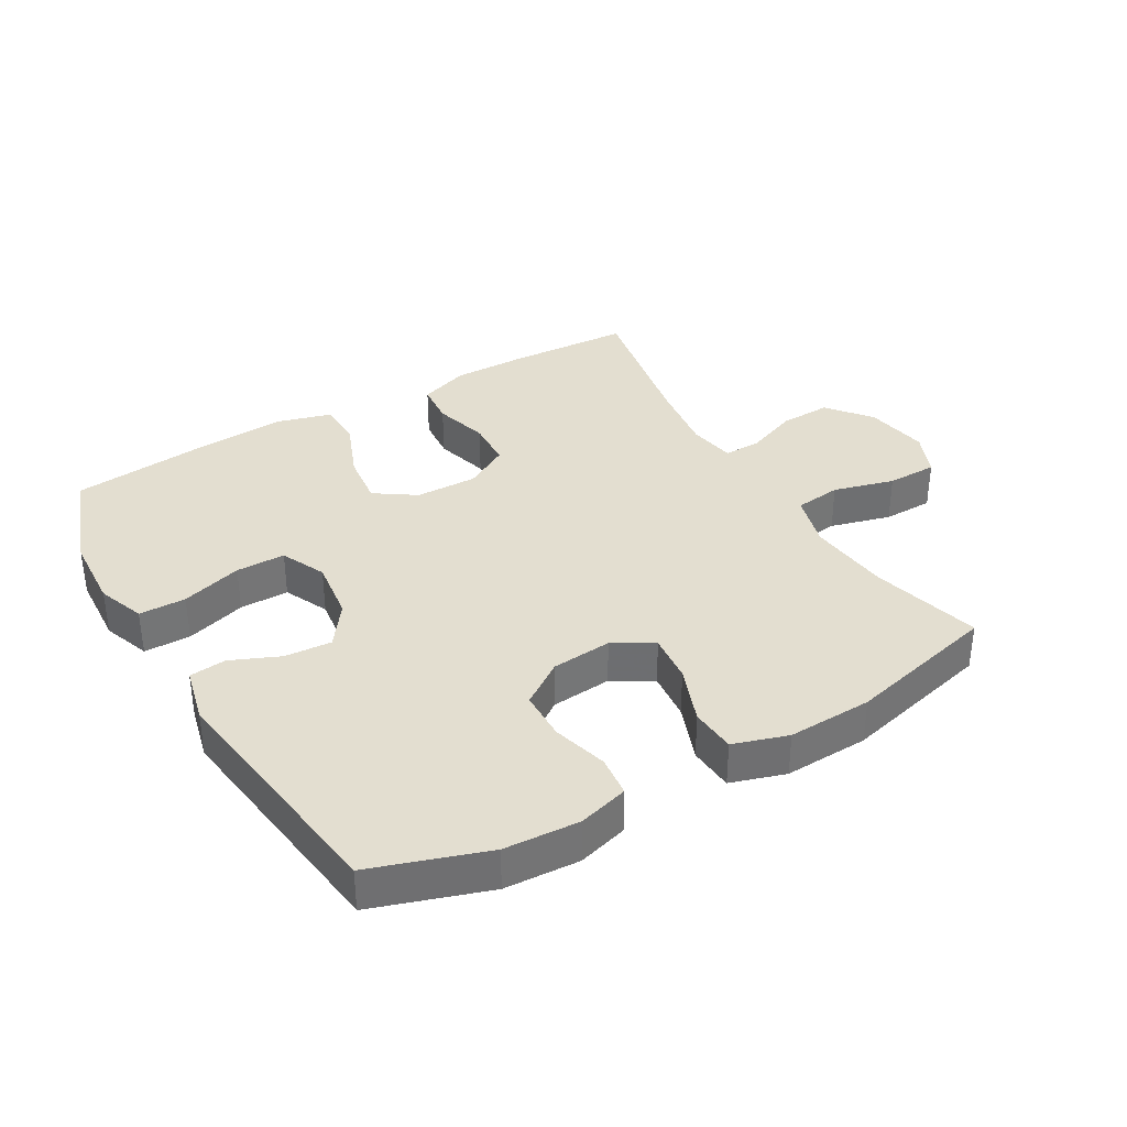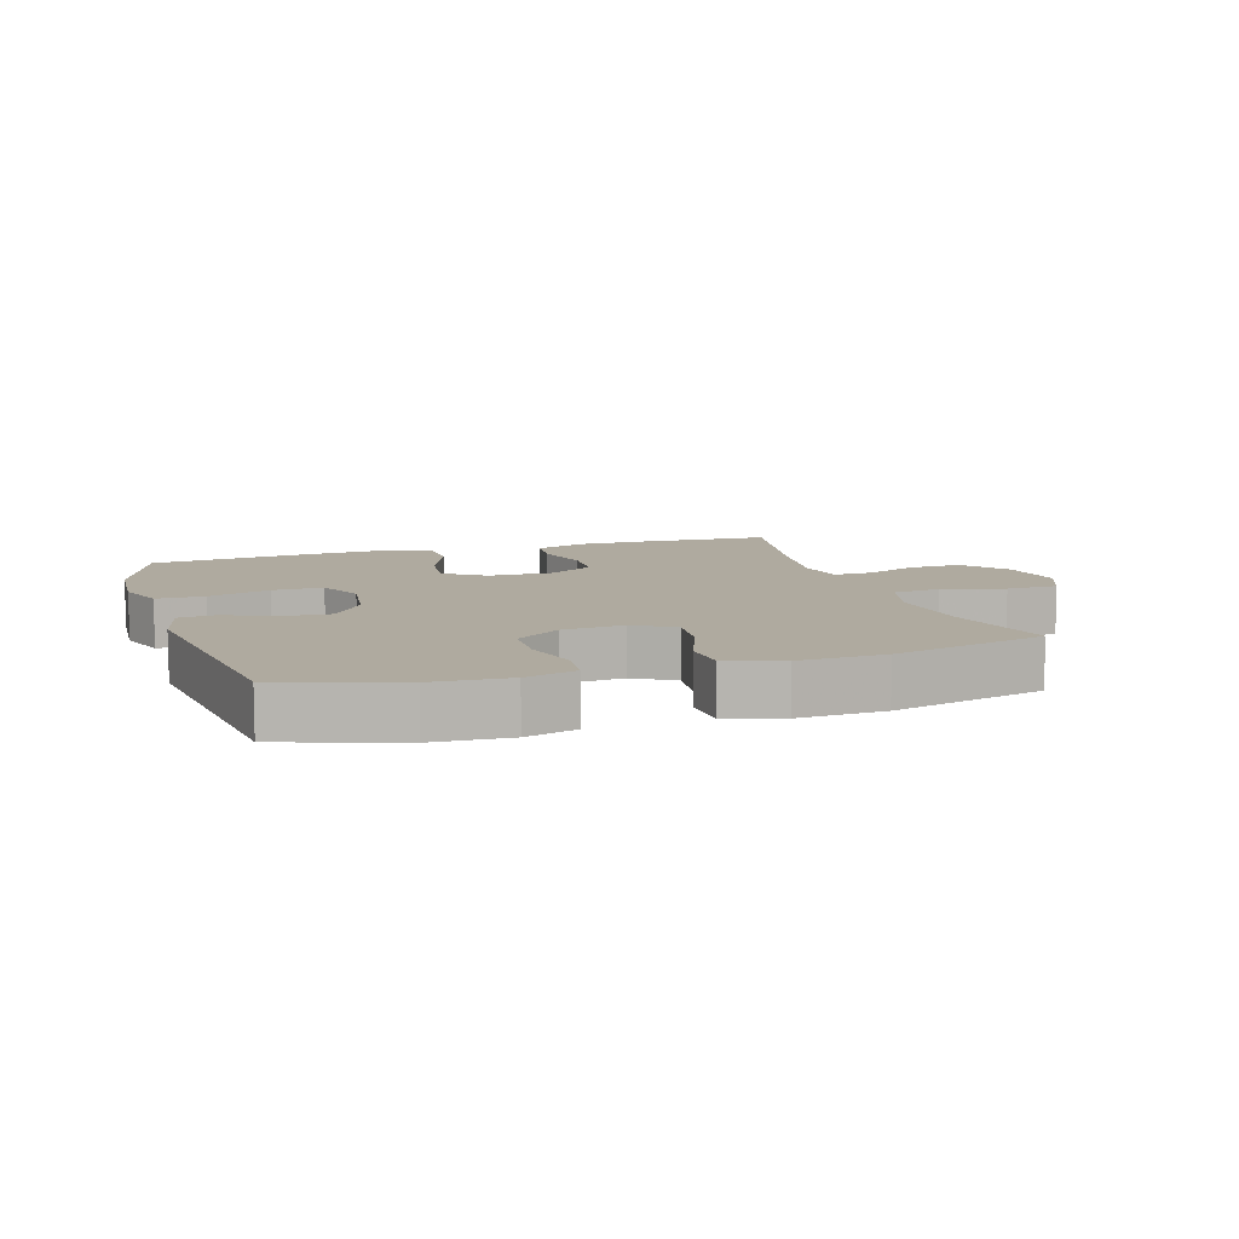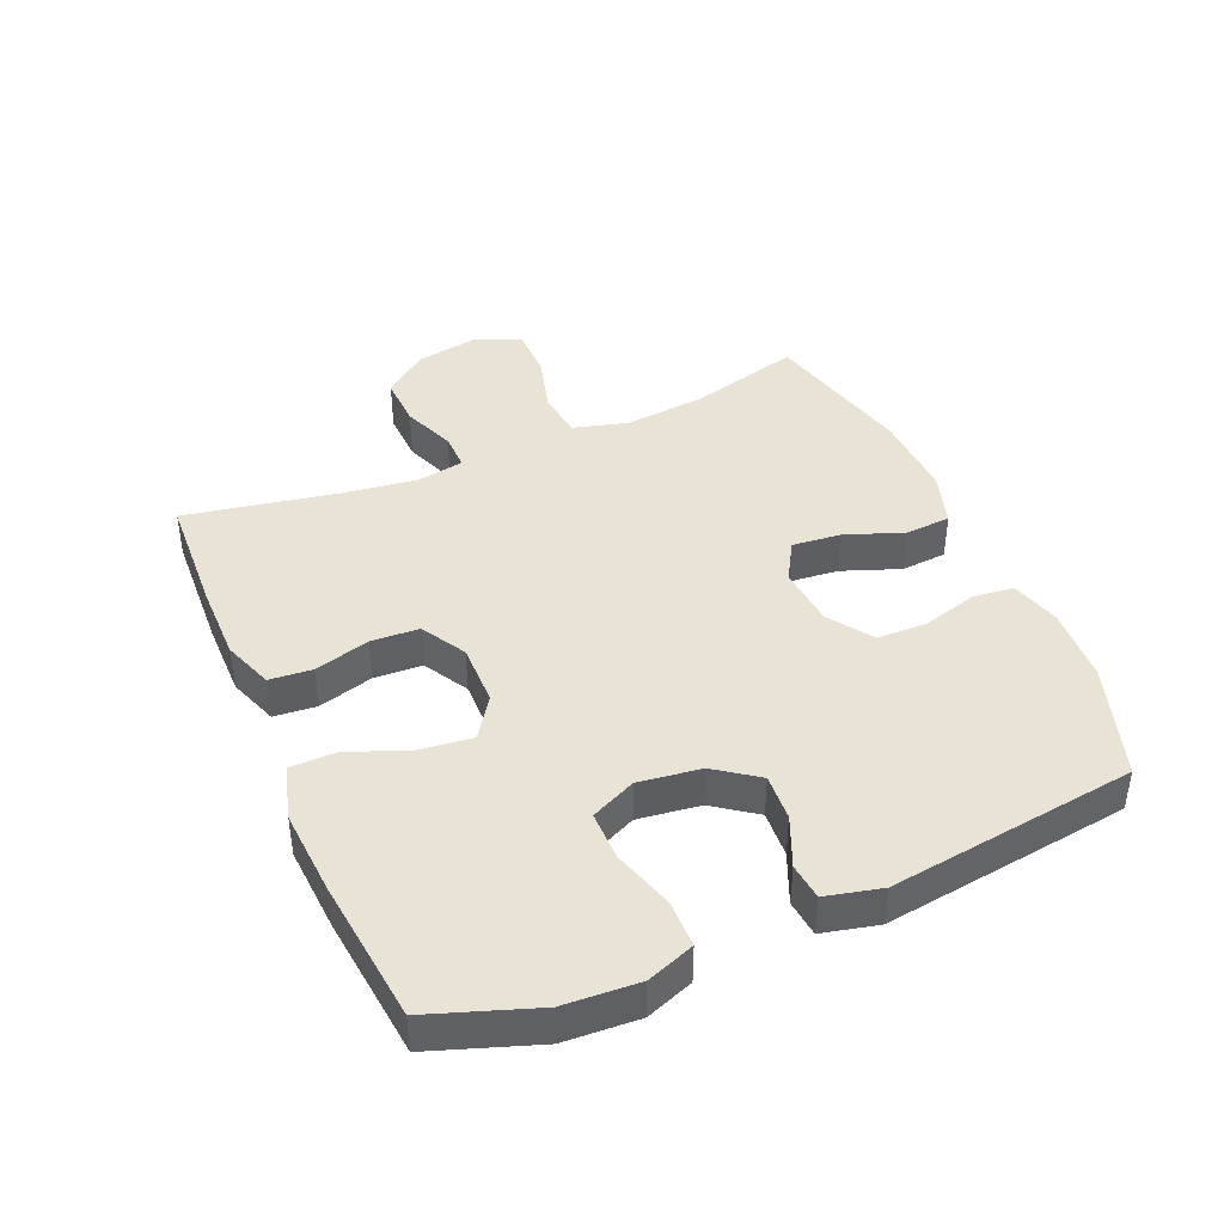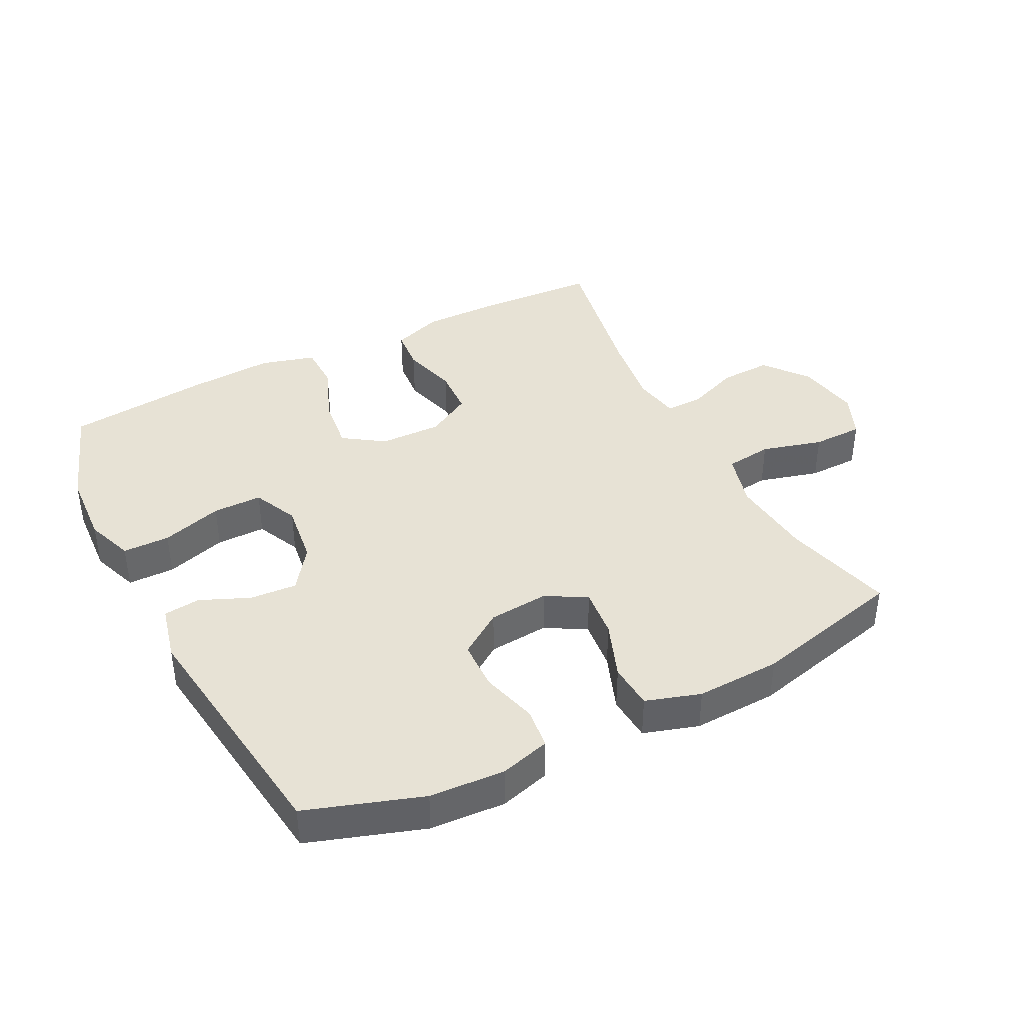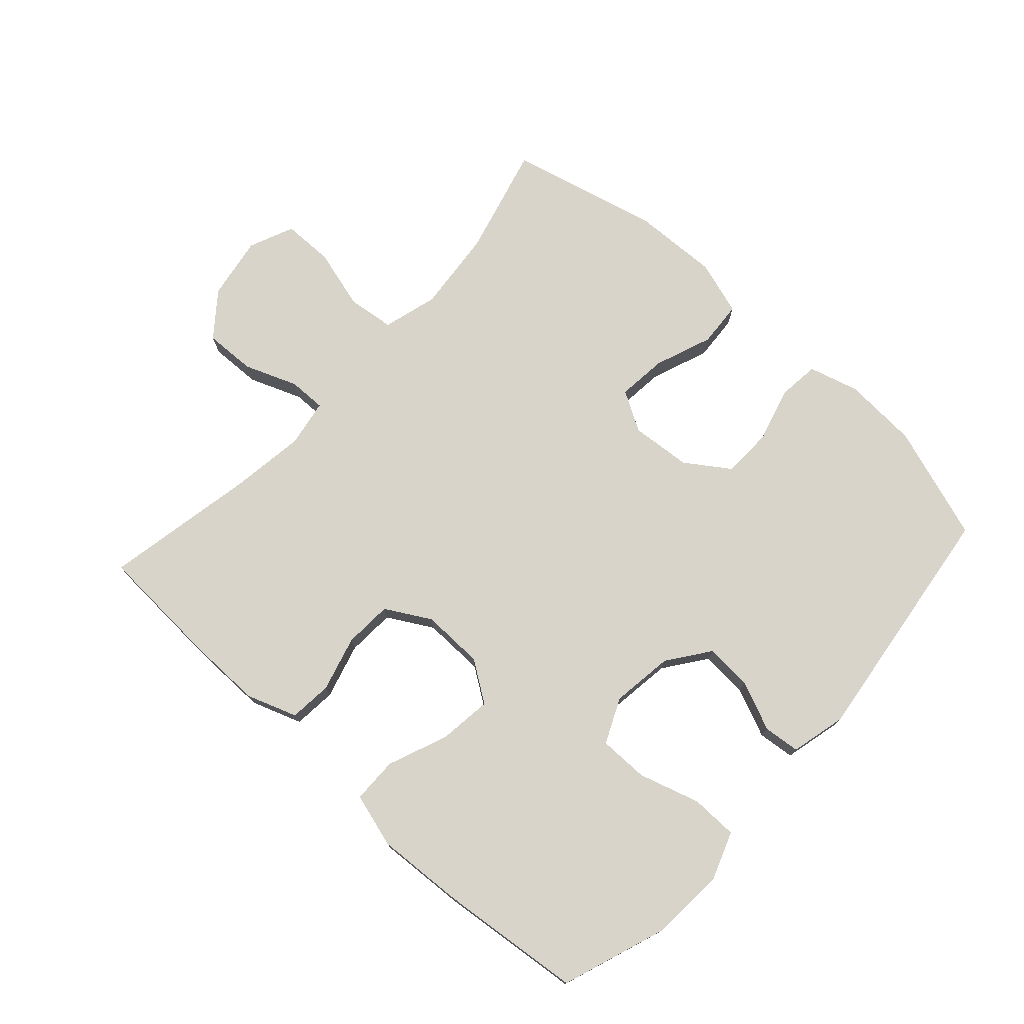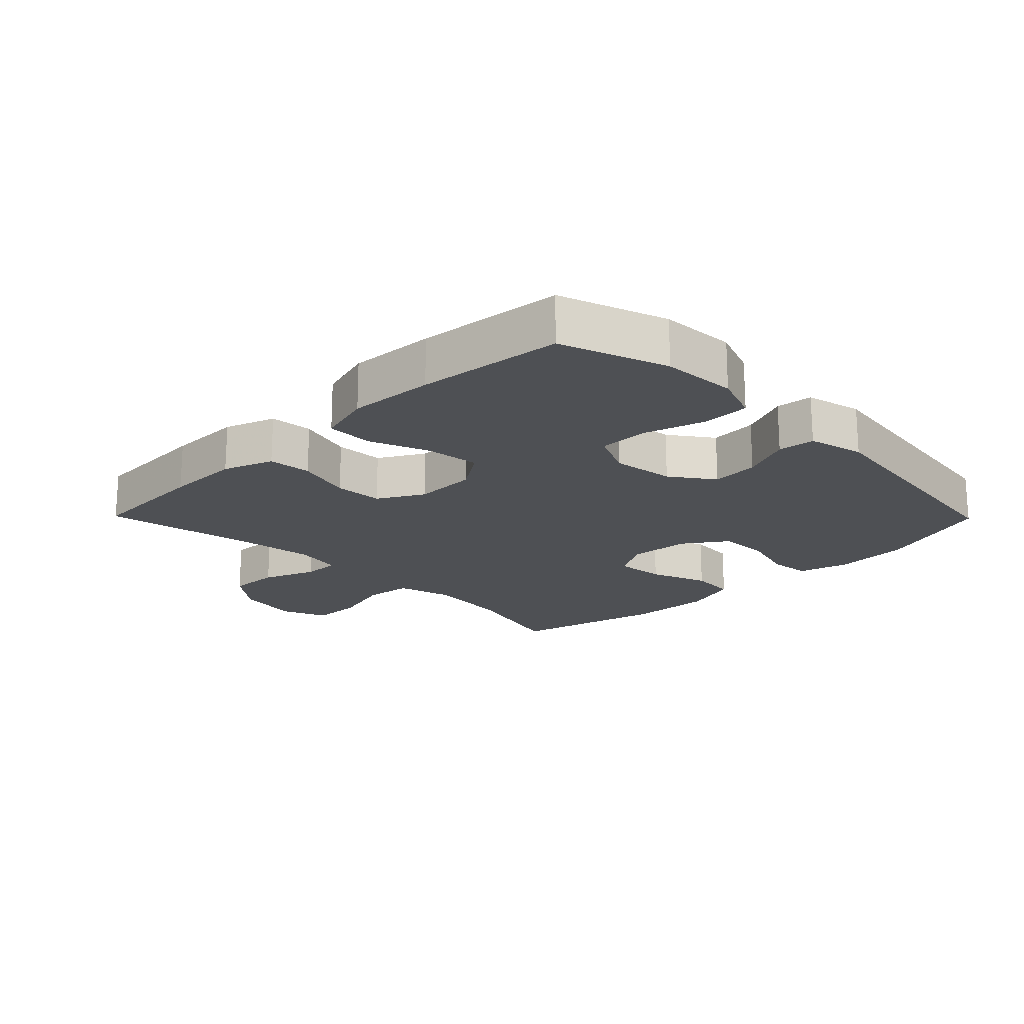
<metadata>
{"format":"obj","ext":"obj","renderer":"f3d","projection":"perspective","resolution":1024,"background":"white","views":[{"elev":35.7,"azim":149.7,"up":"+Y"},{"elev":9.5,"azim":162.4,"up":"+Y"},{"elev":42.0,"azim":66.6,"up":"+Y"},{"elev":40.1,"azim":152.9,"up":"+Y"},{"elev":75.2,"azim":42.4,"up":"+Y"},{"elev":-19.0,"azim":44.5,"up":"+Y"}]}
</metadata>
<code>
v -0.5 0.07 -0.5
v -0.455 0.07 -0.328
v -0.442 0.07 -0.199
v -0.466 0.07 -0.113
v -0.539 0.07 -0.104
v -0.634 0.07 -0.13
v -0.713 0.07 -0.129
v -0.743 0.07 -0.059
v -0.726 0.07 0.04
v -0.672 0.07 0.108
v -0.592 0.07 0.105
v -0.51 0.07 0.073
v -0.452 0.07 0.072
v -0.439 0.07 0.146
v -0.455 0.07 0.262
v -0.5 0.07 0.5
v -0.308 0.07 0.51
v -0.191 0.07 0.511
v -0.113 0.07 0.483
v -0.107 0.07 0.416
v -0.131 0.07 0.33
v -0.127 0.07 0.255
v -0.057 0.07 0.215
v 0.04 0.07 0.217
v 0.103 0.07 0.26
v 0.093 0.07 0.343
v 0.056 0.07 0.436
v 0.057 0.07 0.508
v 0.142 0.07 0.532
v 0.275 0.07 0.524
v 0.5 0.07 0.5
v 0.558 0.07 0.336
v 0.565 0.07 0.22
v 0.538 0.07 0.146
v 0.465 0.07 0.145
v 0.37 0.07 0.174
v 0.293 0.07 0.174
v 0.261 0.07 0.104
v 0.274 0.07 0.007
v 0.322 0.07 -0.059
v 0.395 0.07 -0.054
v 0.472 0.07 -0.021
v 0.529 0.07 -0.027
v 0.55 0.07 -0.114
v 0.5 0.07 -0.5
v 0.321 0.07 -0.56
v 0.204 0.07 -0.567
v 0.126 0.07 -0.545
v 0.119 0.07 -0.481
v 0.143 0.07 -0.395
v 0.141 0.07 -0.317
v 0.073 0.07 -0.27
v -0.021 0.07 -0.262
v -0.083 0.07 -0.298
v -0.075 0.07 -0.375
v -0.041 0.07 -0.465
v -0.046 0.07 -0.536
v -0.131 0.07 -0.563
v -0.263 0.07 -0.558
v -0.5 0 -0.5
v -0.455 0 -0.328
v -0.442 0 -0.199
v -0.466 0 -0.113
v -0.539 0 -0.104
v -0.634 0 -0.13
v -0.713 0 -0.129
v -0.743 0 -0.059
v -0.726 0 0.04
v -0.672 0 0.108
v -0.592 0 0.105
v -0.51 0 0.073
v -0.452 0 0.072
v -0.439 0 0.146
v -0.455 0 0.262
v -0.5 0 0.5
v -0.308 0 0.51
v -0.191 0 0.511
v -0.113 0 0.483
v -0.107 0 0.416
v -0.131 0 0.33
v -0.127 0 0.255
v -0.057 0 0.215
v 0.04 0 0.217
v 0.103 0 0.26
v 0.093 0 0.343
v 0.056 0 0.436
v 0.057 0 0.508
v 0.142 0 0.532
v 0.275 0 0.524
v 0.5 0 0.5
v 0.558 0 0.336
v 0.565 0 0.22
v 0.538 0 0.146
v 0.465 0 0.145
v 0.37 0 0.174
v 0.293 0 0.174
v 0.261 0 0.104
v 0.274 0 0.007
v 0.322 0 -0.059
v 0.395 0 -0.054
v 0.472 0 -0.021
v 0.529 0 -0.027
v 0.55 0 -0.114
v 0.5 0 -0.5
v 0.321 0 -0.56
v 0.204 0 -0.567
v 0.126 0 -0.545
v 0.119 0 -0.481
v 0.143 0 -0.395
v 0.141 0 -0.317
v 0.073 0 -0.27
v -0.021 0 -0.262
v -0.083 0 -0.298
v -0.075 0 -0.375
v -0.041 0 -0.465
v -0.046 0 -0.536
v -0.131 0 -0.563
v -0.263 0 -0.558
f 58 59 1 2
f 55 56 57 58
f 54 55 58 2
f 53 54 2 3
f 52 53 3 4
f 47 48 49 50
f 47 50 51
f 46 47 51
f 45 46 51
f 44 45 51 52
f 41 42 43 44
f 40 41 44 52
f 33 34 35 36
f 33 36 37
f 32 33 37
f 31 32 37
f 30 31 37
f 29 30 37 38
f 26 27 28 29
f 25 26 29 38
f 18 19 20 21
f 18 21 22
f 15 16 17 18
f 14 15 18 22
f 13 14 22 23
f 9 10 11 12
f 9 12 13
f 8 9 13
f 5 6 7 8
f 4 5 8 13
f 39 40 52 4
f 24 25 38 39
f 23 24 39
f 4 13 23 39
f 61 60 118 117
f 117 116 115 114
f 61 117 114 113
f 62 61 113 112
f 63 62 112 111
f 109 108 107 106
f 110 109 106
f 110 106 105
f 110 105 104
f 111 110 104 103
f 103 102 101 100
f 111 103 100 99
f 95 94 93 92
f 96 95 92
f 96 92 91
f 96 91 90
f 96 90 89
f 97 96 89 88
f 88 87 86 85
f 97 88 85 84
f 80 79 78 77
f 81 80 77
f 77 76 75 74
f 81 77 74 73
f 82 81 73 72
f 71 70 69 68
f 72 71 68
f 72 68 67
f 67 66 65 64
f 72 67 64 63
f 63 111 99 98
f 98 97 84 83
f 98 83 82
f 98 82 72 63
f 1 60 61 2
f 2 61 62 3
f 3 62 63 4
f 4 63 64 5
f 5 64 65 6
f 6 65 66 7
f 7 66 67 8
f 8 67 68 9
f 9 68 69 10
f 10 69 70 11
f 11 70 71 12
f 12 71 72 13
f 13 72 73 14
f 14 73 74 15
f 15 74 75 16
f 16 75 76 17
f 17 76 77 18
f 18 77 78 19
f 19 78 79 20
f 20 79 80 21
f 21 80 81 22
f 22 81 82 23
f 23 82 83 24
f 24 83 84 25
f 25 84 85 26
f 26 85 86 27
f 27 86 87 28
f 28 87 88 29
f 29 88 89 30
f 30 89 90 31
f 31 90 91 32
f 32 91 92 33
f 33 92 93 34
f 34 93 94 35
f 35 94 95 36
f 36 95 96 37
f 37 96 97 38
f 38 97 98 39
f 39 98 99 40
f 40 99 100 41
f 41 100 101 42
f 42 101 102 43
f 43 102 103 44
f 44 103 104 45
f 45 104 105 46
f 46 105 106 47
f 47 106 107 48
f 48 107 108 49
f 49 108 109 50
f 50 109 110 51
f 51 110 111 52
f 52 111 112 53
f 53 112 113 54
f 54 113 114 55
f 55 114 115 56
f 56 115 116 57
f 57 116 117 58
f 58 117 118 59
f 59 118 60 1

</code>
